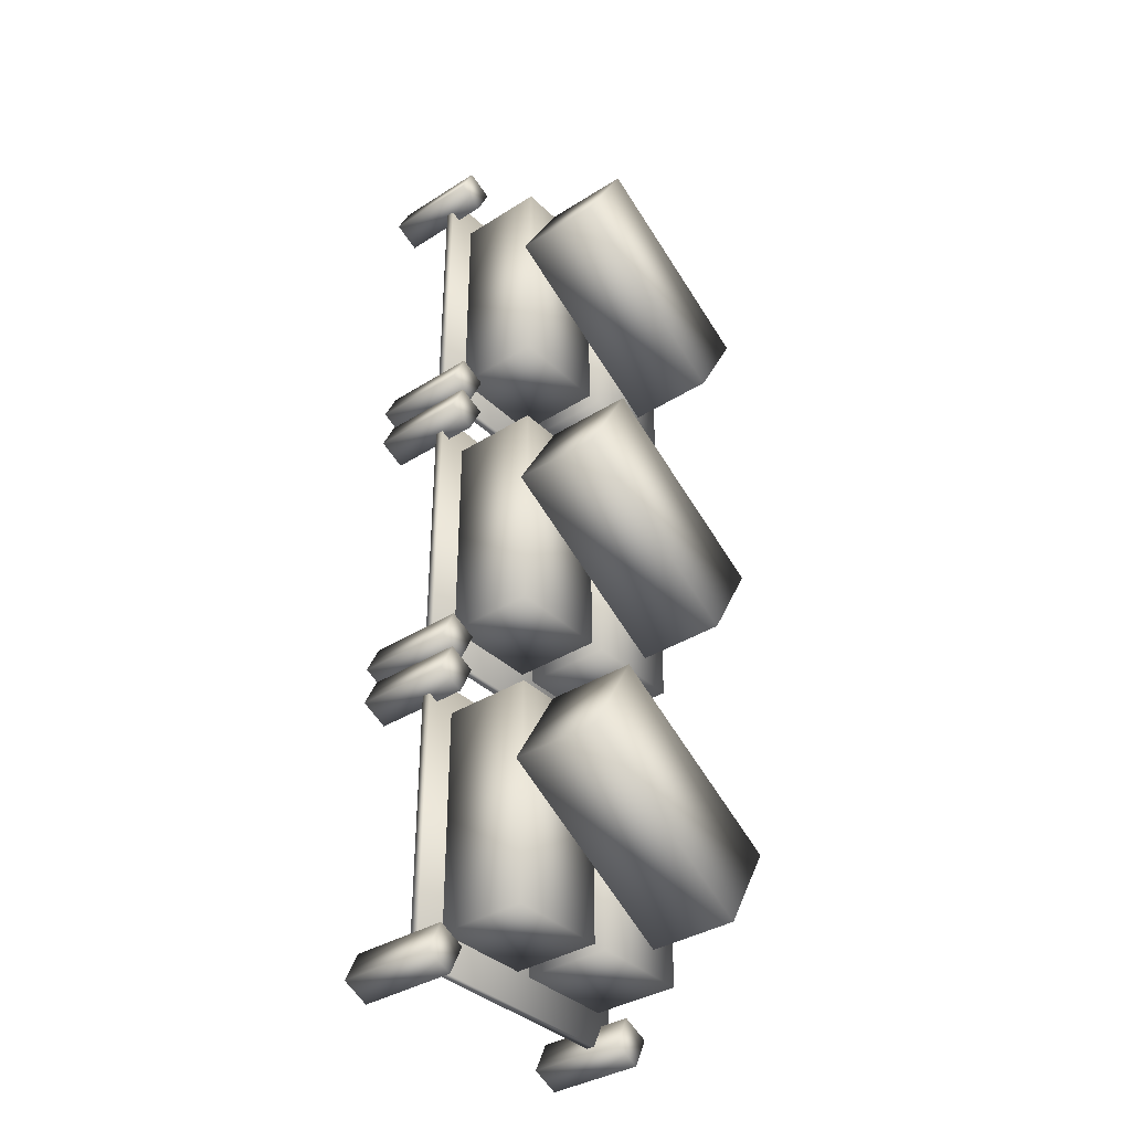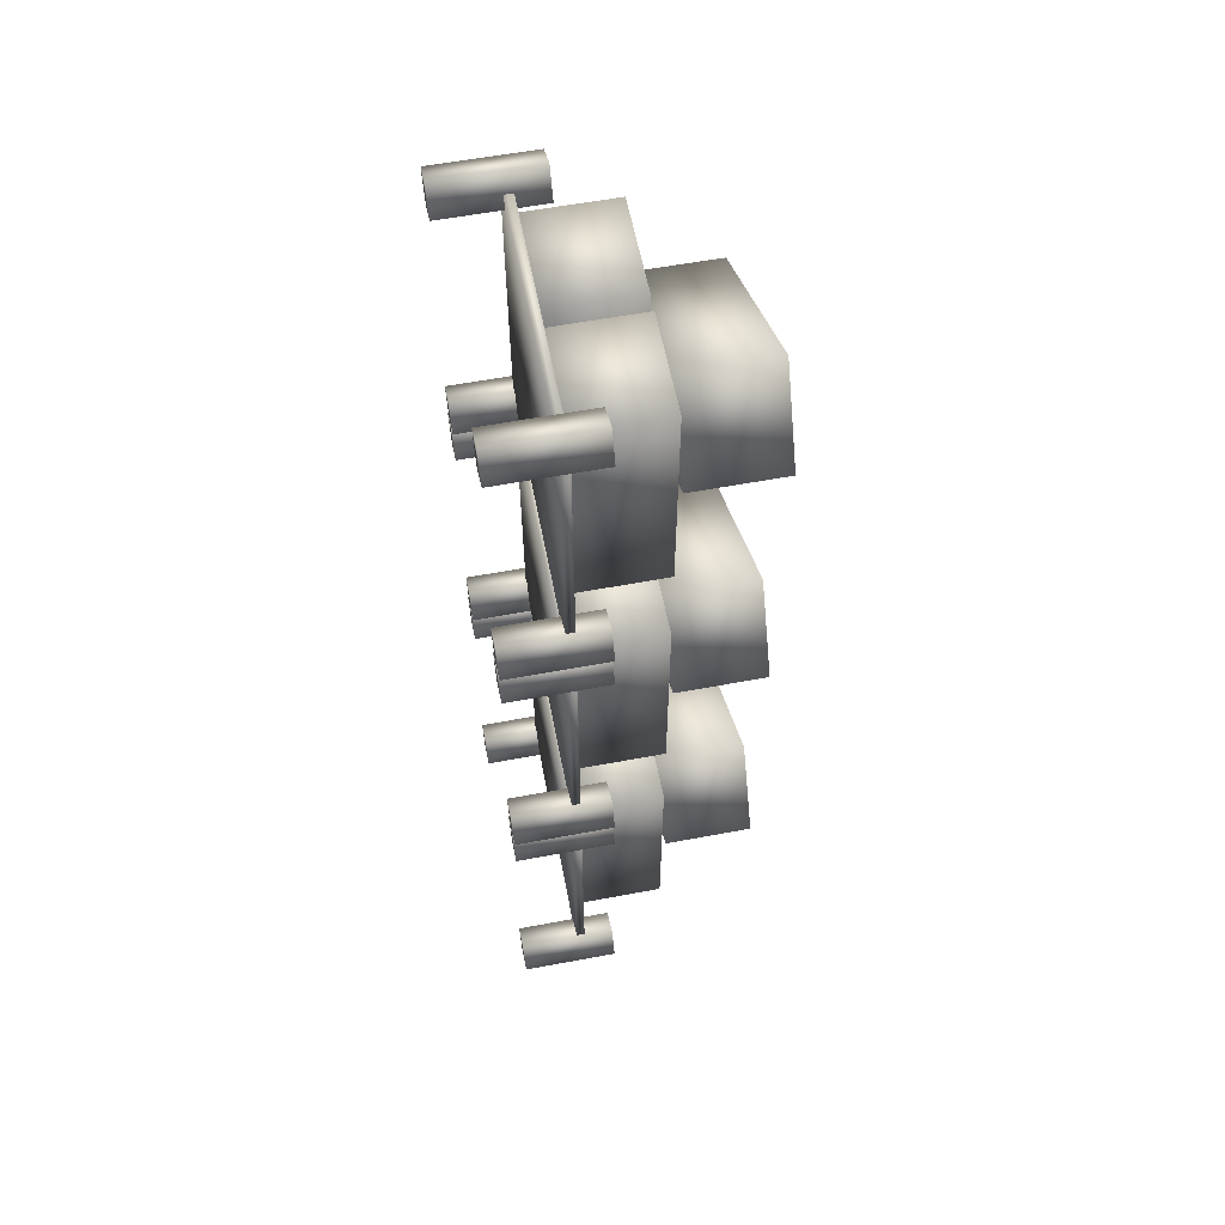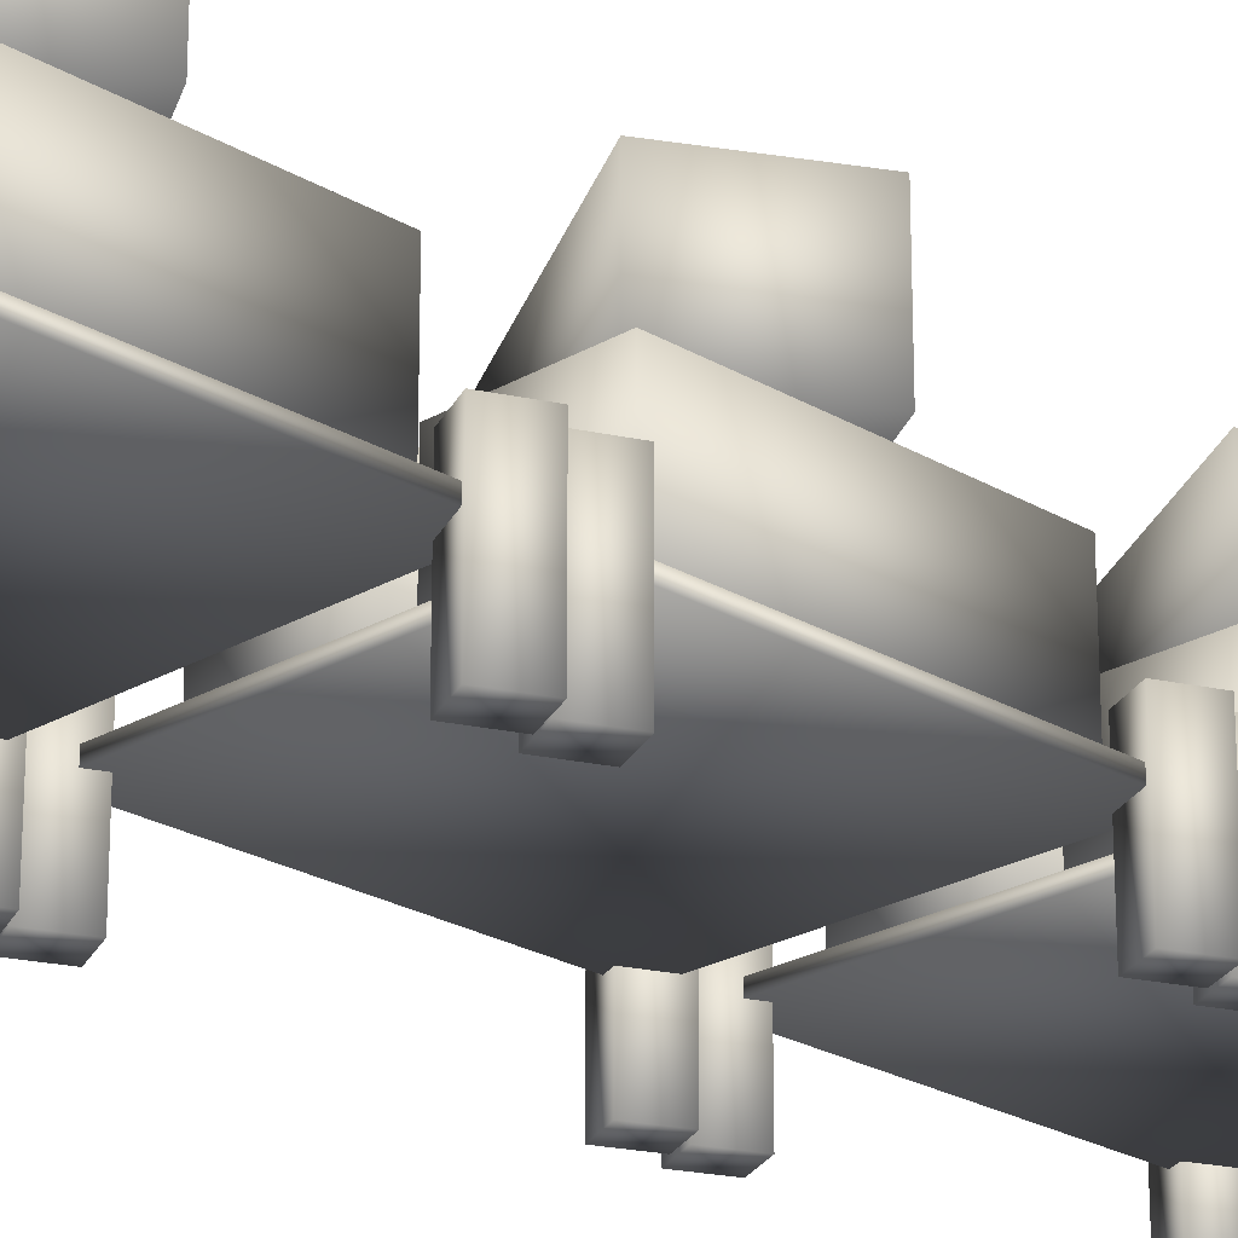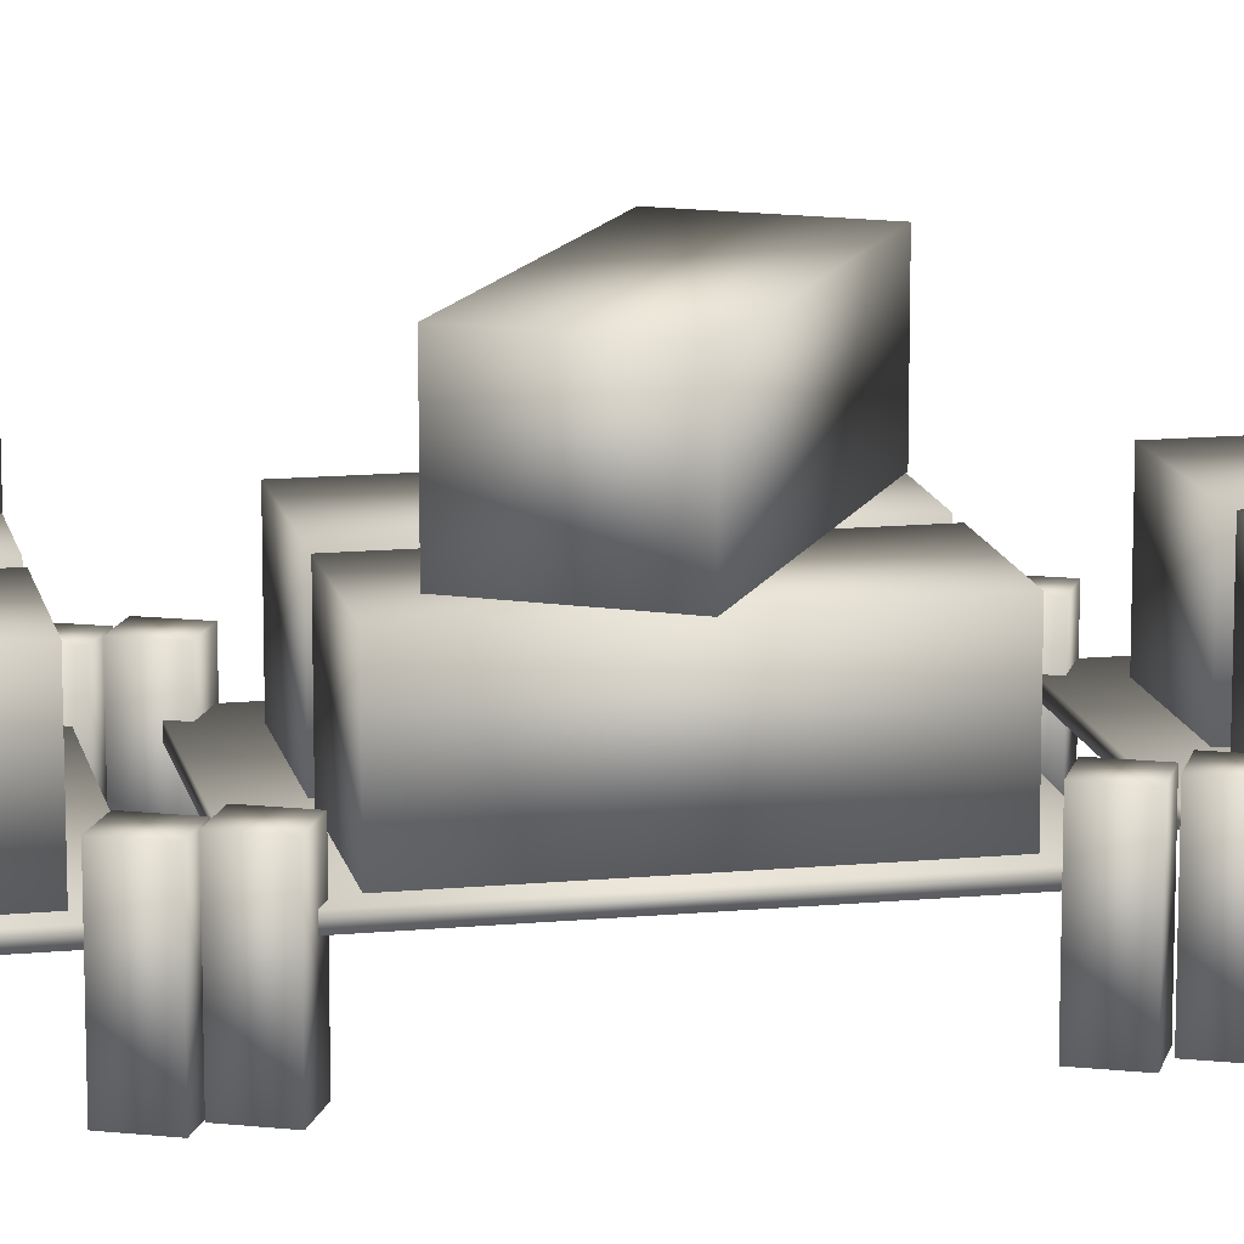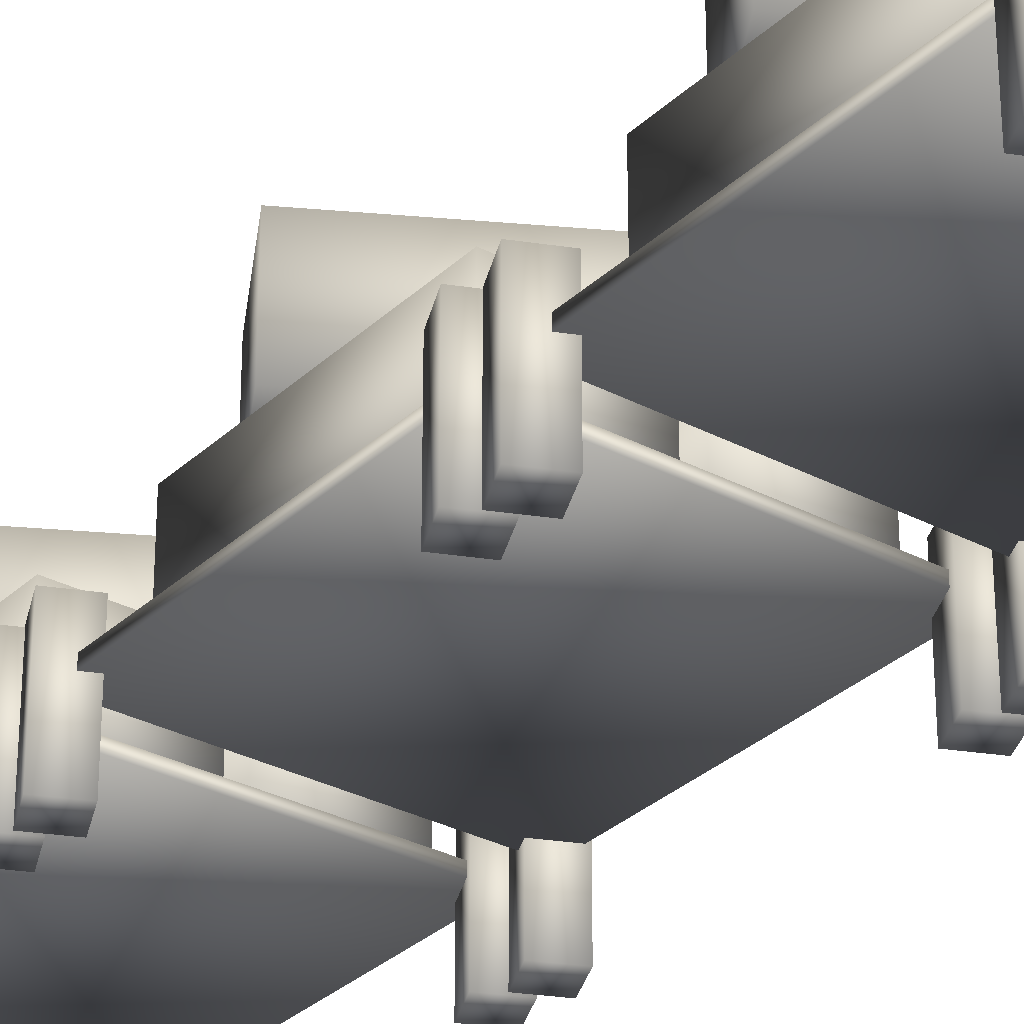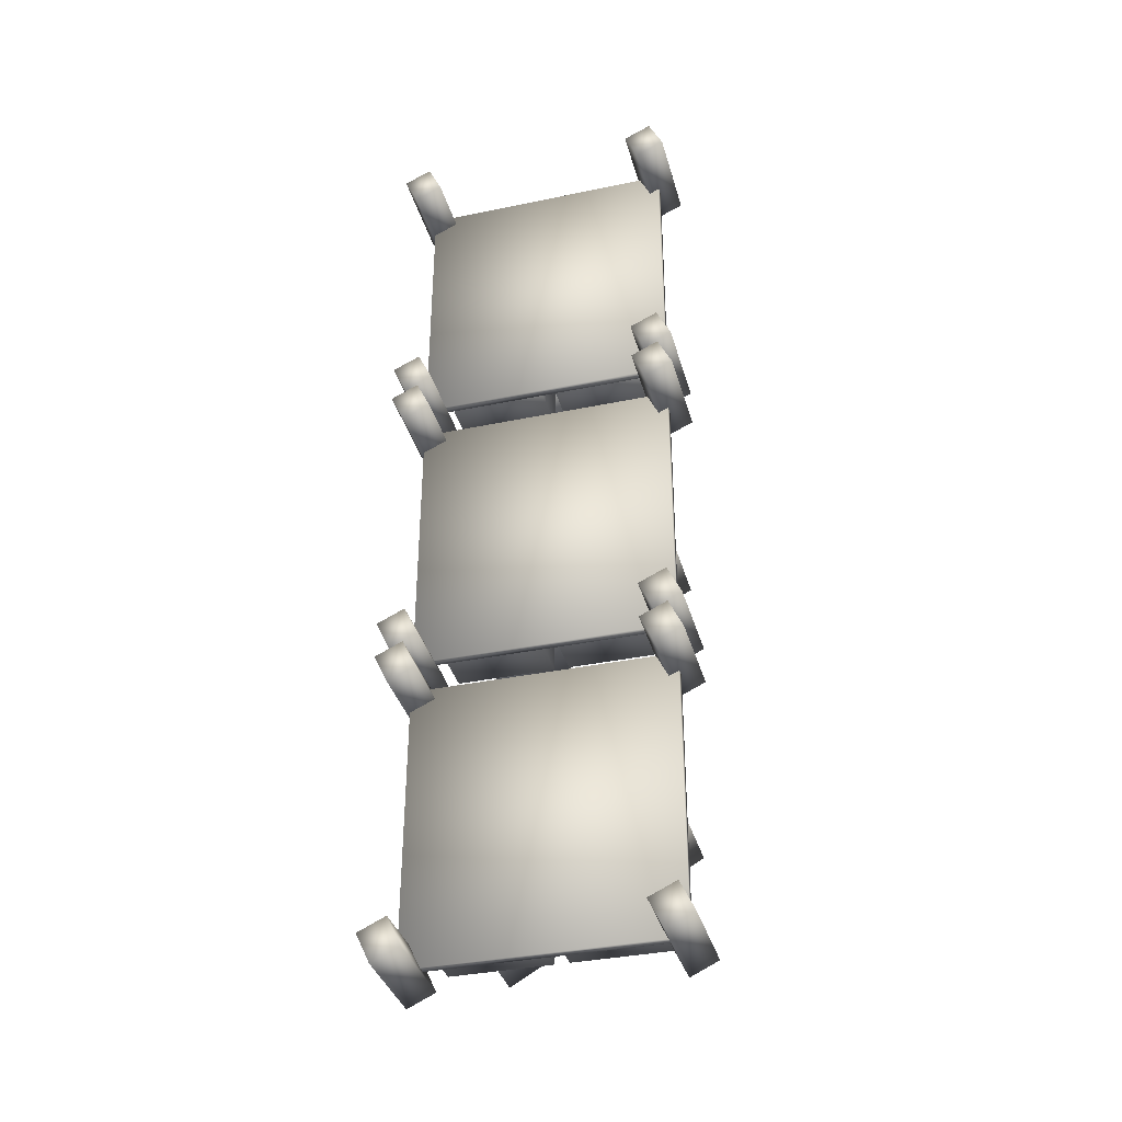
<metadata>
{"format":"obj","ext":"obj","renderer":"f3d","projection":"perspective","resolution":1024,"background":"white","views":[{"elev":-36.7,"azim":129.4,"up":"+Z"},{"elev":59.0,"azim":79.1,"up":"+Z"},{"elev":-23.4,"azim":-135.2,"up":"+Y"},{"elev":14.0,"azim":-101.7,"up":"+Y"},{"elev":-31.0,"azim":142.8,"up":"+Y"},{"elev":-36.4,"azim":15.1,"up":"+Z"}]}
</metadata>
<code>
v  -0.5652 0.0054 0.6149
v  -0.5652 0.0054 -0.6274
v  0.5686 0.0054 -0.6274
v  0.5686 0.0054 0.6149
v  -0.5652 0.0425 0.6149
v  0.5686 0.0425 0.6149
v  0.5686 0.0425 -0.6274
v  -0.5652 0.0425 -0.6274
v  0.0007 0.0403 0.4975
v  0.0007 0.0403 -0.4756
v  0.4365 0.0403 -0.4756
v  0.4365 0.0403 0.4975
v  0.0007 0.4264 0.4975
v  0.4365 0.4264 0.4975
v  0.4365 0.4264 -0.4756
v  0.0007 0.4264 -0.4756
v  0.4646 -0.2504 -0.5822
v  0.525 -0.2504 -0.7117
v  0.6431 -0.2504 -0.6566
v  0.5827 -0.2504 -0.5272
v  0.4646 0.171 -0.5822
v  0.5827 0.171 -0.5272
v  0.6431 0.171 -0.6566
v  0.525 0.171 -0.7117
v  -0.6367 -0.2504 -0.5822
v  -0.5763 -0.2504 -0.7117
v  -0.4582 -0.2504 -0.6566
v  -0.5186 -0.2504 -0.5272
v  -0.6367 0.171 -0.5822
v  -0.5186 0.171 -0.5272
v  -0.4582 0.171 -0.6566
v  -0.5763 0.171 -0.7117
v  -0.6367 -0.2504 0.6393
v  -0.5763 -0.2504 0.5098
v  -0.4582 -0.2504 0.5649
v  -0.5186 -0.2504 0.6944
v  -0.6367 0.171 0.6393
v  -0.5186 0.171 0.6944
v  -0.4582 0.171 0.5649
v  -0.5763 0.171 0.5098
v  0.4646 -0.2504 0.6393
v  0.525 -0.2504 0.5098
v  0.6431 -0.2504 0.5649
v  0.5827 -0.2504 0.6944
v  0.4646 0.171 0.6393
v  0.5827 0.171 0.6944
v  0.6431 0.171 0.5649
v  0.525 0.171 0.5098
v  -0.4993 0.0403 0.4975
v  -0.4993 0.0403 -0.4756
v  -0.0636 0.0403 -0.4756
v  -0.0636 0.0403 0.4975
v  -0.4993 0.4264 0.4975
v  -0.0636 0.4264 0.4975
v  -0.0636 0.4264 -0.4756
v  -0.4993 0.4264 -0.4756
v  0.2632 0.4331 0.4961
v  -0.5796 0.4331 0.0096
v  -0.3617 0.4331 -0.3678
v  0.4811 0.4331 0.1187
v  0.2632 0.8192 0.4961
v  0.4811 0.8192 0.1187
v  -0.3617 0.8192 -0.3678
v  -0.5796 0.8192 0.0096
v  -0.5652 0.0054 -0.7687
v  -0.5652 0.0054 -2.011
v  0.5686 0.0054 -2.011
v  0.5686 0.0054 -0.7687
v  -0.5652 0.0425 -0.7687
v  0.5686 0.0425 -0.7687
v  0.5686 0.0425 -2.011
v  -0.5652 0.0425 -2.011
v  0.0007 0.0403 -0.8861
v  0.0007 0.0403 -1.859
v  0.4365 0.0403 -1.859
v  0.4365 0.0403 -0.8861
v  0.0007 0.4264 -0.8861
v  0.4365 0.4264 -0.8861
v  0.4365 0.4264 -1.859
v  0.0007 0.4264 -1.859
v  0.4646 -0.2504 -1.966
v  0.525 -0.2504 -2.095
v  0.6431 -0.2504 -2.04
v  0.5827 -0.2504 -1.911
v  0.4646 0.171 -1.966
v  0.5827 0.171 -1.911
v  0.6431 0.171 -2.04
v  0.525 0.171 -2.095
v  -0.6367 -0.2504 -1.966
v  -0.5763 -0.2504 -2.095
v  -0.4582 -0.2504 -2.04
v  -0.5186 -0.2504 -1.911
v  -0.6367 0.171 -1.966
v  -0.5186 0.171 -1.911
v  -0.4582 0.171 -2.04
v  -0.5763 0.171 -2.095
v  -0.6367 -0.2504 -0.7443
v  -0.5763 -0.2504 -0.8738
v  -0.4582 -0.2504 -0.8187
v  -0.5186 -0.2504 -0.6892
v  -0.6367 0.171 -0.7443
v  -0.5186 0.171 -0.6892
v  -0.4582 0.171 -0.8187
v  -0.5763 0.171 -0.8738
v  0.4646 -0.2504 -0.7443
v  0.525 -0.2504 -0.8738
v  0.6431 -0.2504 -0.8187
v  0.5827 -0.2504 -0.6892
v  0.4646 0.171 -0.7443
v  0.5827 0.171 -0.6892
v  0.6431 0.171 -0.8187
v  0.525 0.171 -0.8738
v  -0.4993 0.0403 -0.8861
v  -0.4993 0.0403 -1.859
v  -0.0636 0.0403 -1.859
v  -0.0636 0.0403 -0.8861
v  -0.4993 0.4264 -0.8861
v  -0.0636 0.4264 -0.8861
v  -0.0636 0.4264 -1.859
v  -0.4993 0.4264 -1.859
v  0.2632 0.4331 -0.8875
v  -0.5796 0.4331 -1.374
v  -0.3617 0.4331 -1.751
v  0.4811 0.4331 -1.265
v  0.2632 0.8192 -0.8875
v  0.4811 0.8192 -1.265
v  -0.3617 0.8192 -1.751
v  -0.5796 0.8192 -1.374
v  -0.5652 0.0054 2.008
v  -0.5652 0.0054 0.7656
v  0.5686 0.0054 0.7656
v  0.5686 0.0054 2.008
v  -0.5652 0.0425 2.008
v  0.5686 0.0425 2.008
v  0.5686 0.0425 0.7656
v  -0.5652 0.0425 0.7656
v  0.4646 -0.2504 0.8107
v  0.525 -0.2504 0.6813
v  0.6431 -0.2504 0.7364
v  0.5827 -0.2504 0.8658
v  0.4646 0.171 0.8107
v  0.5827 0.171 0.8658
v  0.6431 0.171 0.7364
v  0.525 0.171 0.6813
v  -0.6367 -0.2504 0.8107
v  -0.5763 -0.2504 0.6813
v  -0.4582 -0.2504 0.7364
v  -0.5186 -0.2504 0.8658
v  -0.6367 0.171 0.8107
v  -0.5186 0.171 0.8658
v  -0.4582 0.171 0.7364
v  -0.5763 0.171 0.6813
v  -0.6367 -0.2504 2.032
v  -0.5763 -0.2504 1.903
v  -0.4582 -0.2504 1.958
v  -0.5186 -0.2504 2.087
v  -0.6367 0.171 2.032
v  -0.5186 0.171 2.087
v  -0.4582 0.171 1.958
v  -0.5763 0.171 1.903
v  0.4646 -0.2504 2.032
v  0.525 -0.2504 1.903
v  0.6431 -0.2504 1.958
v  0.5827 -0.2504 2.087
v  0.4646 0.171 2.032
v  0.5827 0.171 2.087
v  0.6431 0.171 1.958
v  0.525 0.171 1.903
v  -0.4993 0.0403 1.891
v  -0.4993 0.0403 0.9173
v  -0.0636 0.0403 0.9173
v  -0.0636 0.0403 1.891
v  -0.4993 0.4264 1.891
v  -0.0636 0.4264 1.891
v  -0.0636 0.4264 0.9173
v  -0.4993 0.4264 0.9173
v  0.0007 0.0403 1.882
v  0.0007 0.0403 0.9084
v  0.4365 0.0403 0.9084
v  0.4365 0.0403 1.882
v  0.0007 0.4264 1.882
v  0.4365 0.4264 1.882
v  0.4365 0.4264 0.9084
v  0.0007 0.4264 0.9084
v  0.2632 0.4331 1.88
v  -0.5796 0.4331 1.394
v  -0.3617 0.4331 1.016
v  0.4811 0.4331 1.503
v  0.2632 0.8192 1.88
v  0.4811 0.8192 1.503
v  -0.3617 0.8192 1.016
v  -0.5796 0.8192 1.394
o Dock0_LOD1
g Dock0_LOD1
f 1 2 3 4
f 5 6 7 8
f 1 4 6 5
f 4 3 7 6
f 3 2 8 7
f 2 1 5 8
f 9 10 11 12
f 13 14 15 16
f 9 12 14 13
f 12 11 15 14
f 11 10 16 15
f 10 9 13 16
f 17 18 19 20
f 21 22 23 24
f 17 20 22 21
f 20 19 23 22
f 19 18 24 23
f 18 17 21 24
f 25 26 27 28
f 29 30 31 32
f 25 28 30 29
f 28 27 31 30
f 27 26 32 31
f 26 25 29 32
f 33 34 35 36
f 37 38 39 40
f 33 36 38 37
f 36 35 39 38
f 35 34 40 39
f 34 33 37 40
f 41 42 43 44
f 45 46 47 48
f 41 44 46 45
f 44 43 47 46
f 43 42 48 47
f 42 41 45 48
f 49 50 51 52
f 53 54 55 56
f 49 52 54 53
f 52 51 55 54
f 51 50 56 55
f 50 49 53 56
f 57 58 59 60
f 61 62 63 64
f 57 60 62 61
f 60 59 63 62
f 59 58 64 63
f 58 57 61 64
f 65 66 67 68
f 69 70 71 72
f 65 68 70 69
f 68 67 71 70
f 67 66 72 71
f 66 65 69 72
f 73 74 75 76
f 77 78 79 80
f 73 76 78 77
f 76 75 79 78
f 75 74 80 79
f 74 73 77 80
f 81 82 83 84
f 85 86 87 88
f 81 84 86 85
f 84 83 87 86
f 83 82 88 87
f 82 81 85 88
f 89 90 91 92
f 93 94 95 96
f 89 92 94 93
f 92 91 95 94
f 91 90 96 95
f 90 89 93 96
f 97 98 99 100
f 101 102 103 104
f 97 100 102 101
f 100 99 103 102
f 99 98 104 103
f 98 97 101 104
f 105 106 107 108
f 109 110 111 112
f 105 108 110 109
f 108 107 111 110
f 107 106 112 111
f 106 105 109 112
f 113 114 115 116
f 117 118 119 120
f 113 116 118 117
f 116 115 119 118
f 115 114 120 119
f 114 113 117 120
f 121 122 123 124
f 125 126 127 128
f 121 124 126 125
f 124 123 127 126
f 123 122 128 127
f 122 121 125 128
f 129 130 131 132
f 133 134 135 136
f 129 132 134 133
f 132 131 135 134
f 131 130 136 135
f 130 129 133 136
f 137 138 139 140
f 141 142 143 144
f 137 140 142 141
f 140 139 143 142
f 139 138 144 143
f 138 137 141 144
f 145 146 147 148
f 149 150 151 152
f 145 148 150 149
f 148 147 151 150
f 147 146 152 151
f 146 145 149 152
f 153 154 155 156
f 157 158 159 160
f 153 156 158 157
f 156 155 159 158
f 155 154 160 159
f 154 153 157 160
f 161 162 163 164
f 165 166 167 168
f 161 164 166 165
f 164 163 167 166
f 163 162 168 167
f 162 161 165 168
f 169 170 171 172
f 173 174 175 176
f 169 172 174 173
f 172 171 175 174
f 171 170 176 175
f 170 169 173 176
f 177 178 179 180
f 181 182 183 184
f 177 180 182 181
f 180 179 183 182
f 179 178 184 183
f 178 177 181 184
f 185 186 187 188
f 189 190 191 192
f 185 188 190 189
f 188 187 191 190
f 187 186 192 191
f 186 185 189 192

</code>
